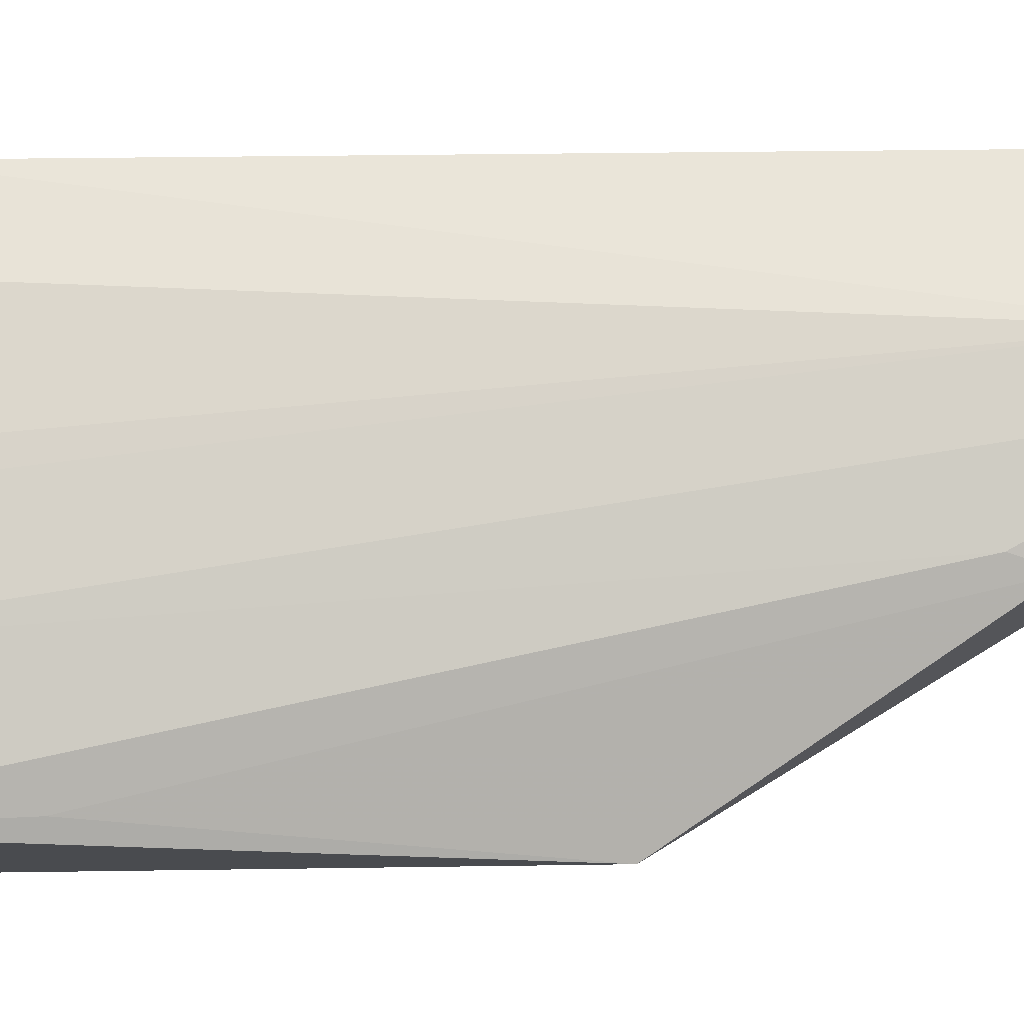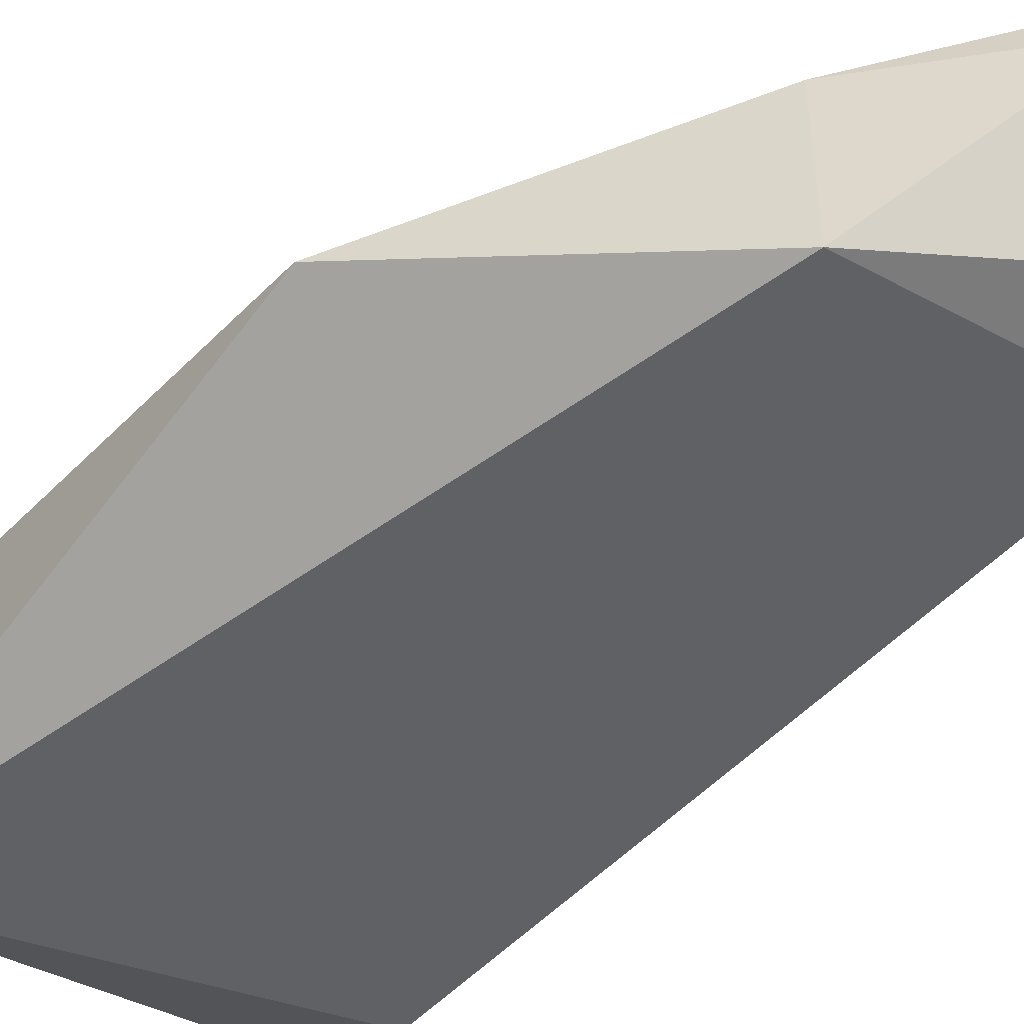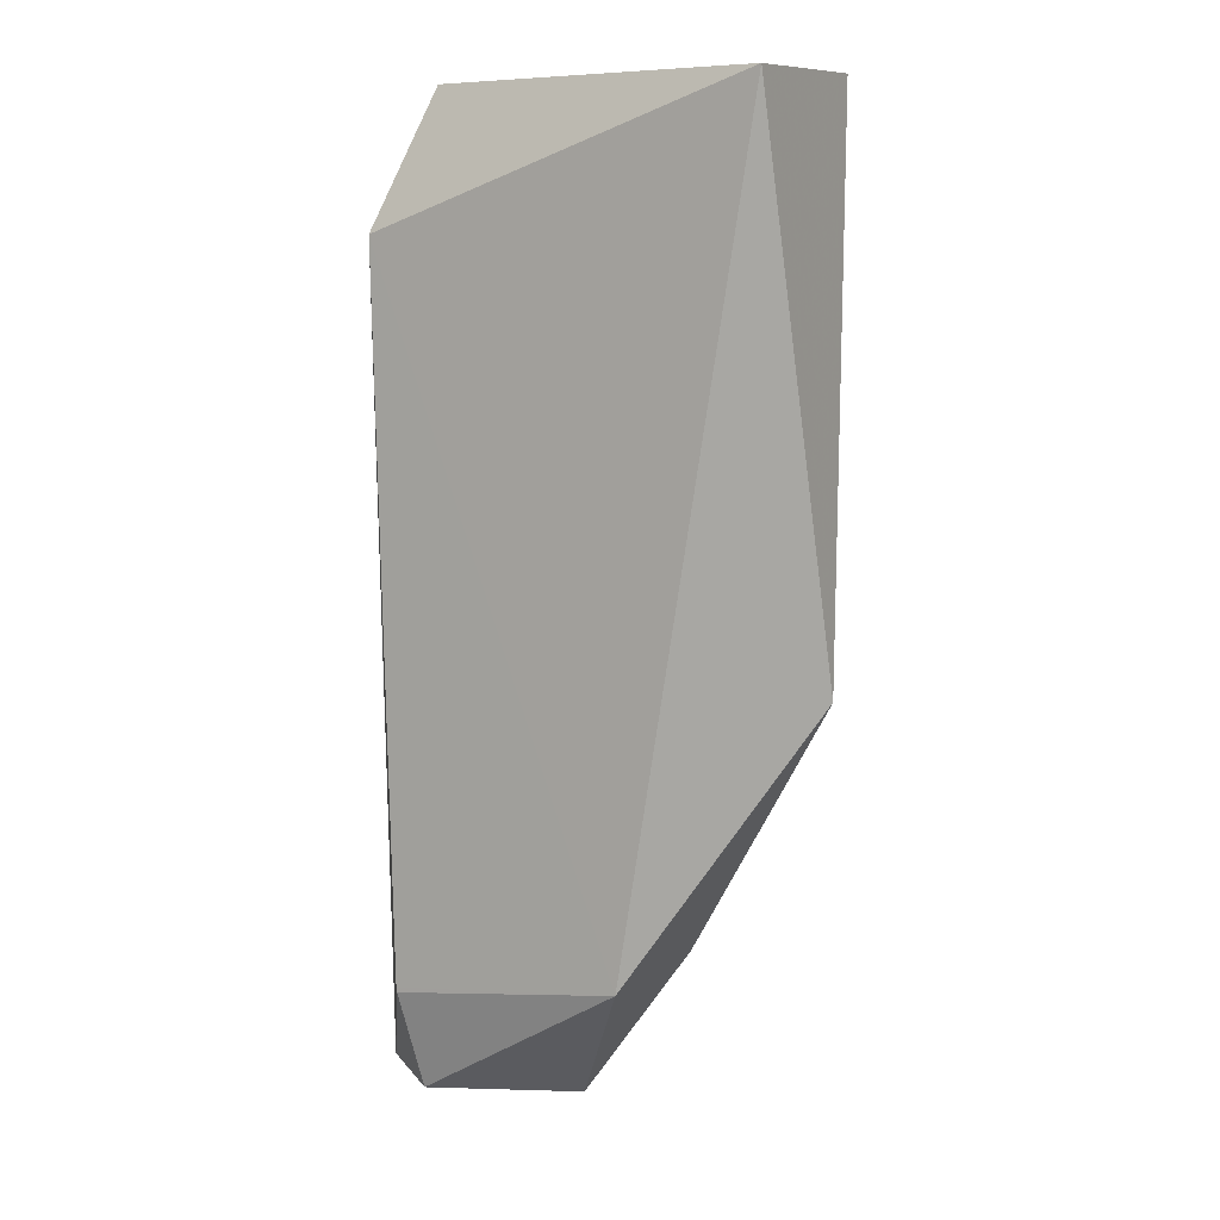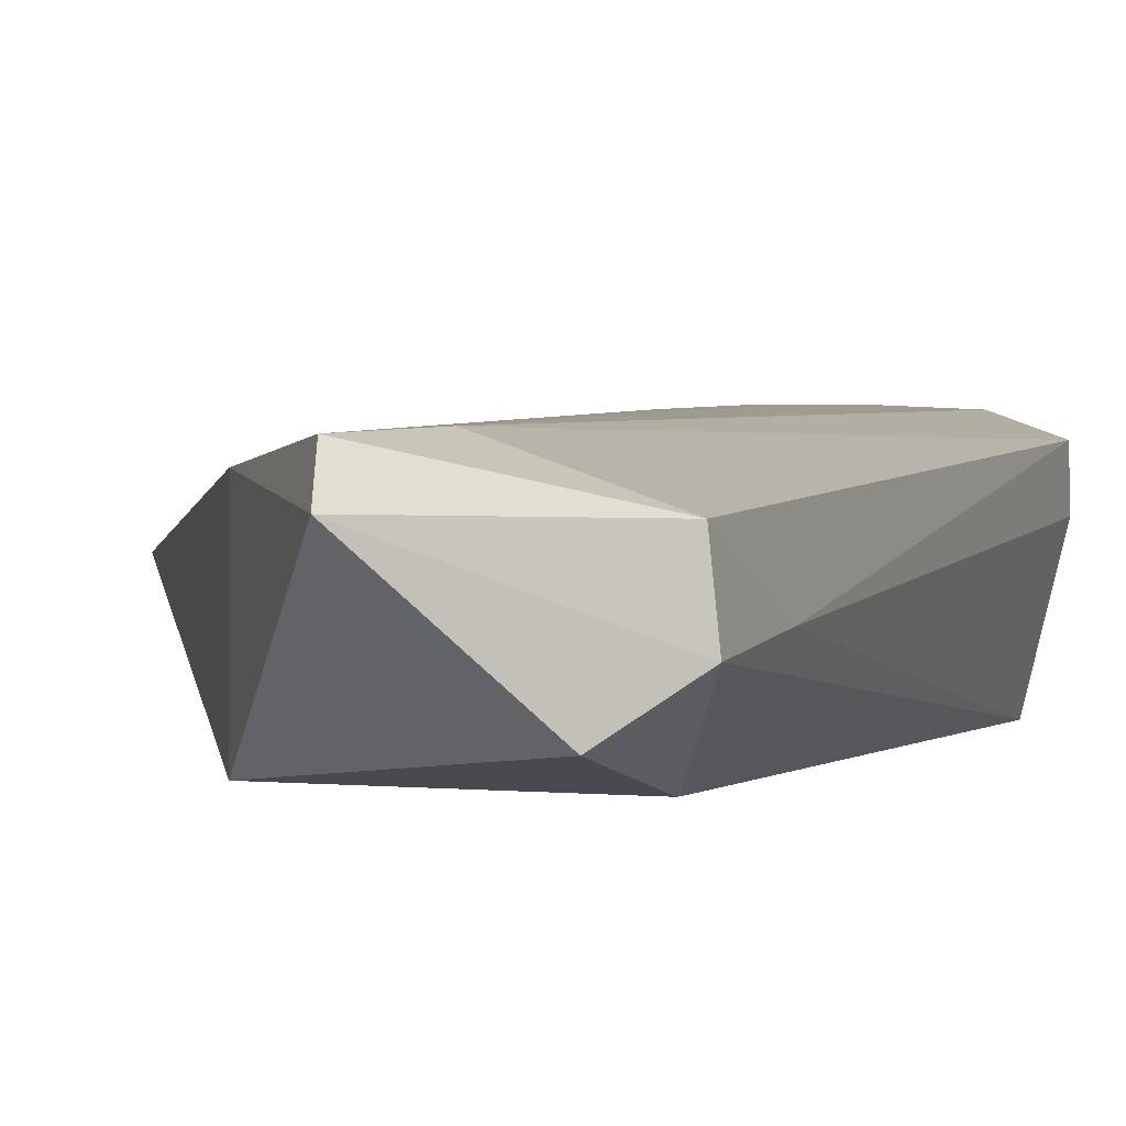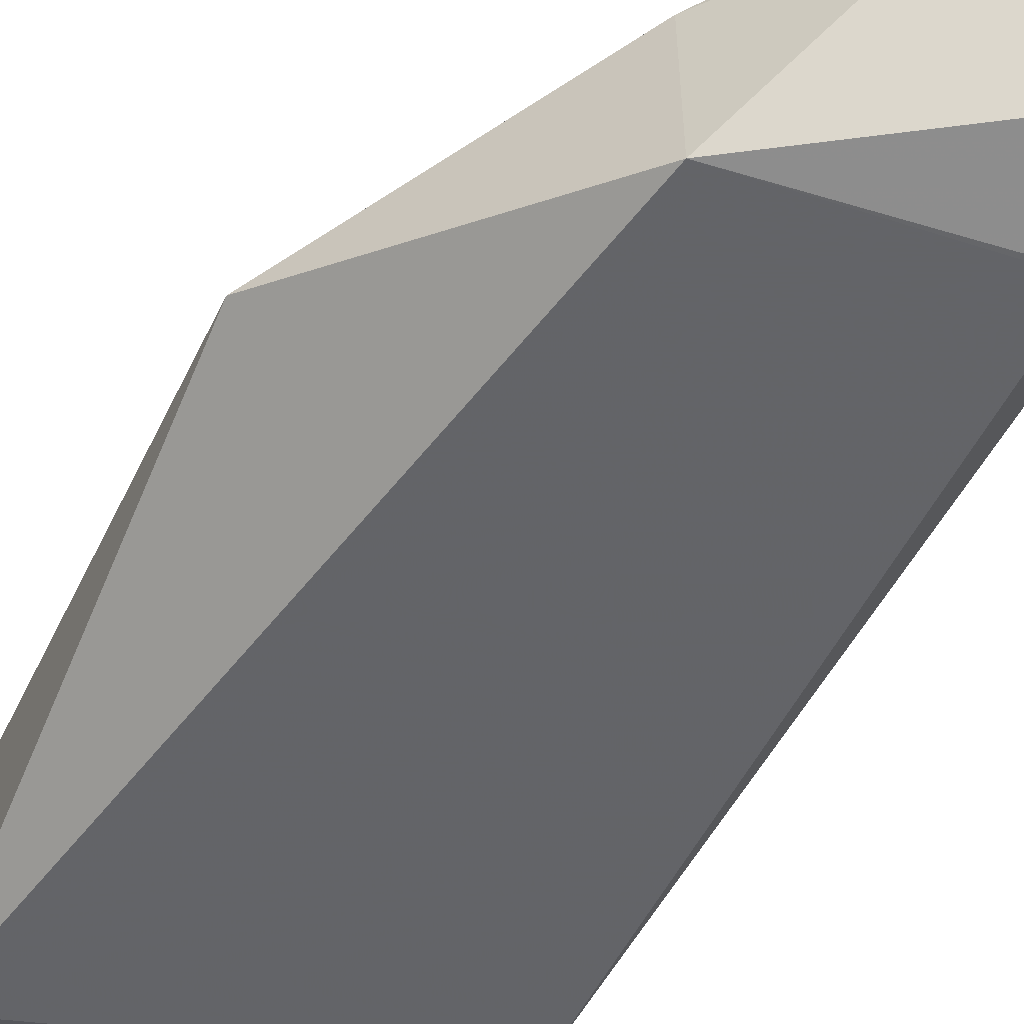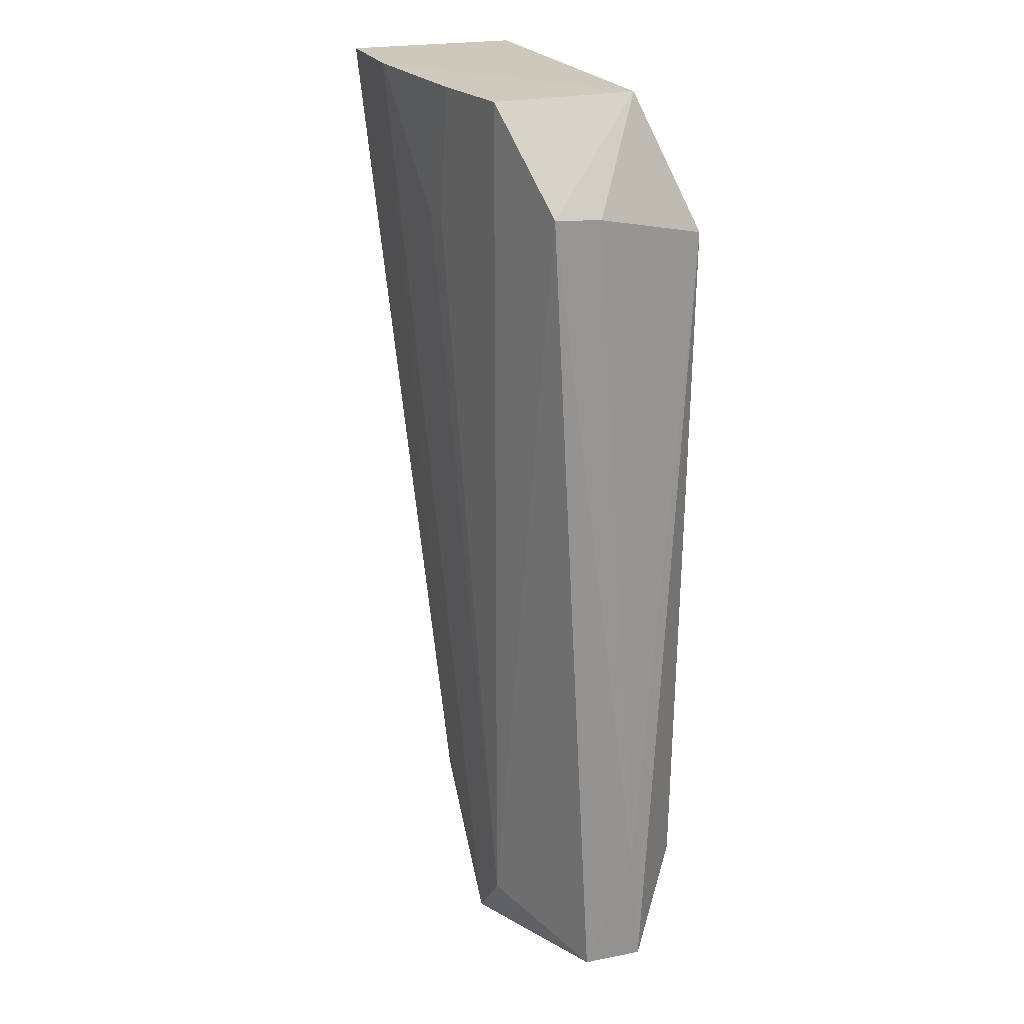
<metadata>
{"format":"obj","ext":"obj","renderer":"f3d","projection":"perspective","resolution":1024,"background":"white","views":[{"elev":76.5,"azim":-92.0,"up":"+Z"},{"elev":-46.4,"azim":-40.1,"up":"+Z"},{"elev":8.7,"azim":-151.4,"up":"+Y"},{"elev":0.7,"azim":18.2,"up":"+Z"},{"elev":-51.2,"azim":-26.4,"up":"+Z"},{"elev":22.1,"azim":60.9,"up":"+Y"}]}
</metadata>
<code>
v 0.08147 0.0006882 0.04643
v 0.08829 -0.08799 0.03946
v 0.08625 -0.01224 0.02728
v 0.04926 0.0006663 0.02739
v 0.04677 -0.05138 0.03764
v 0.06214 -0.0766 0.02739
v 0.08227 0.0005886 0.03236
v 0.08858 -0.008728 0.04425
v 0.07169 -0.08931 0.04303
v 0.04941 0.001117 0.04498
v 0.08457 -0.07981 0.02739
v 0.07607 -0.08435 0.04344
v 0.08899 -0.08827 0.0336
v 0.08875 -0.009168 0.03957
v 0.06214 -0.07653 0.04182
v 0.05937 0.001094 0.04668
v 0.08908 -0.07666 0.03476
v 0.08464 -0.07935 0.02739
v 0.07205 -0.091 0.03966
v 0.08326 -0.0893 0.02974
v 0.04991 -0.01819 0.04305
v 0.06326 -0.07298 0.04271
v 0.07104 -0.0119 0.0465
v 0.06879 -0.01194 0.04648
v 0.07313 0.0008212 0.04687
f 6 4 3
f 6 5 4
f 7 3 4
f 8 7 1
f 10 4 5
f 10 7 4
f 12 8 1
f 12 2 8
f 12 9 2
f 14 3 7
f 14 7 8
f 15 5 6
f 16 1 7
f 16 7 10
f 17 8 2
f 17 2 13
f 17 14 8
f 17 13 3
f 17 3 14
f 18 13 11
f 18 3 13
f 18 11 6
f 18 6 3
f 19 13 2
f 19 2 9
f 19 15 6
f 19 9 15
f 20 6 11
f 20 11 13
f 20 19 6
f 20 13 19
f 21 10 5
f 21 5 15
f 22 15 9
f 22 21 15
f 22 10 21
f 22 16 10
f 22 9 16
f 23 12 1
f 24 16 9
f 24 9 12
f 24 12 23
f 25 23 1
f 25 1 16
f 25 24 23
f 25 16 24

</code>
